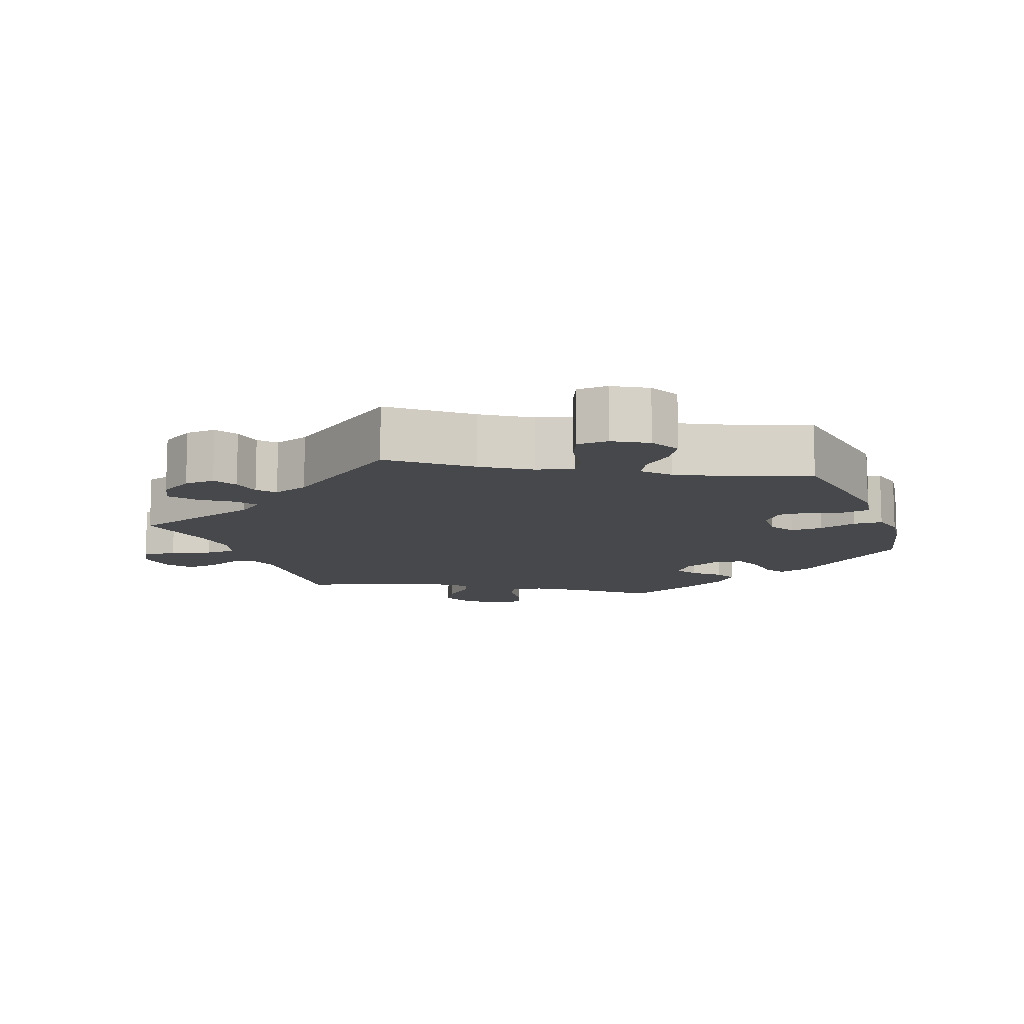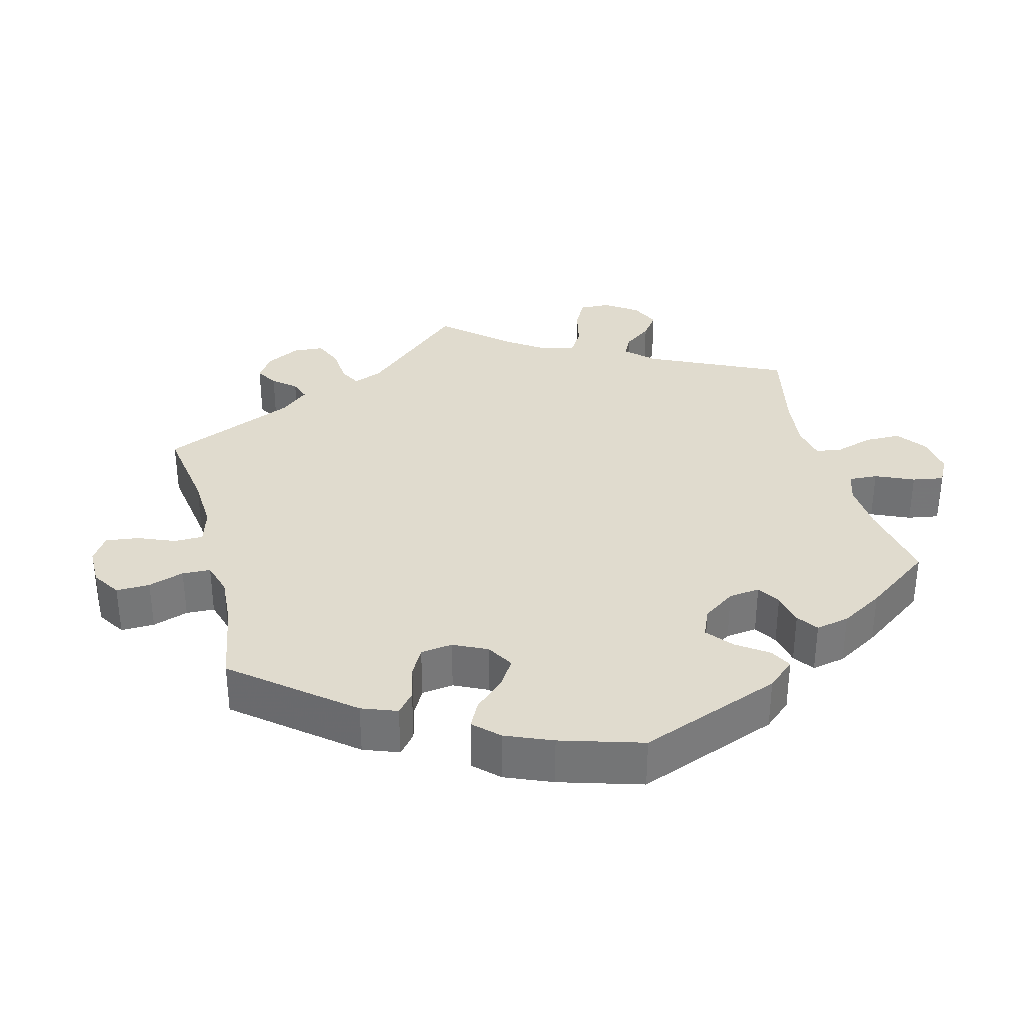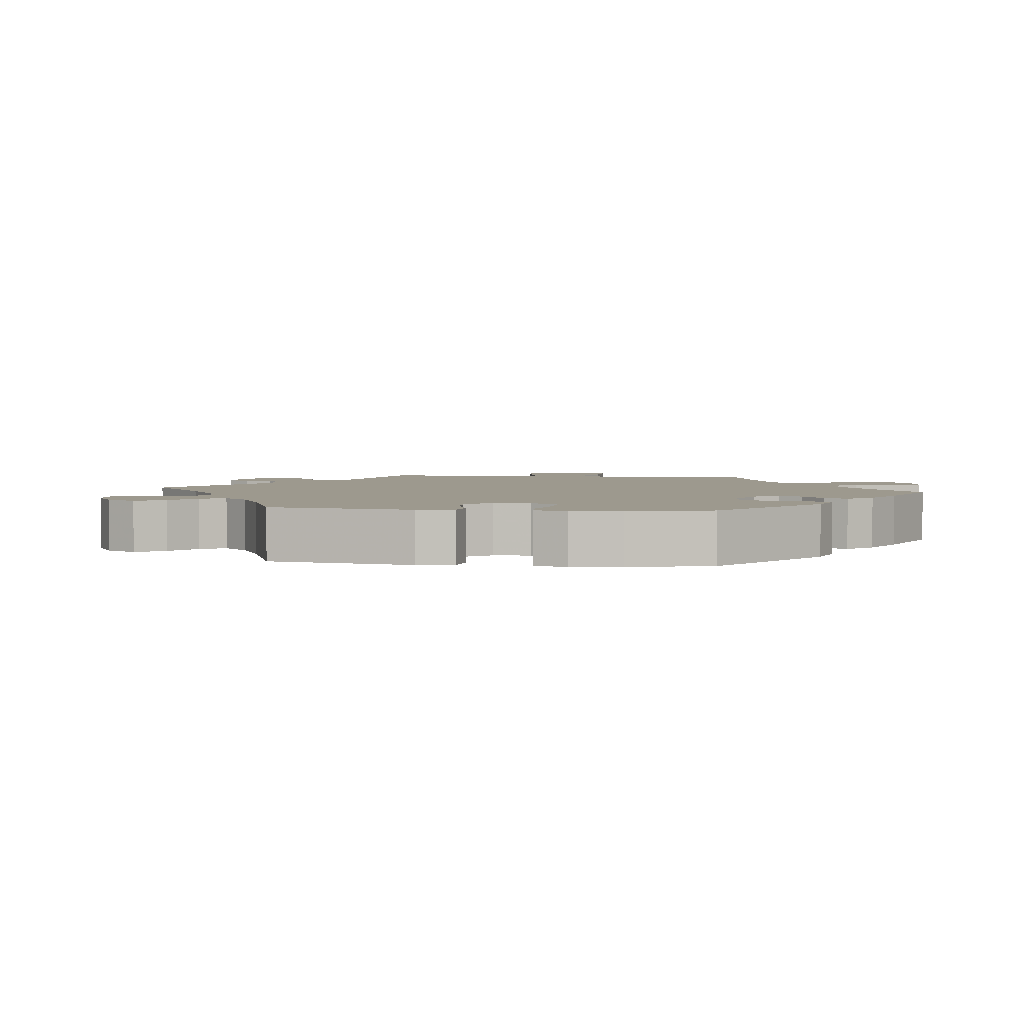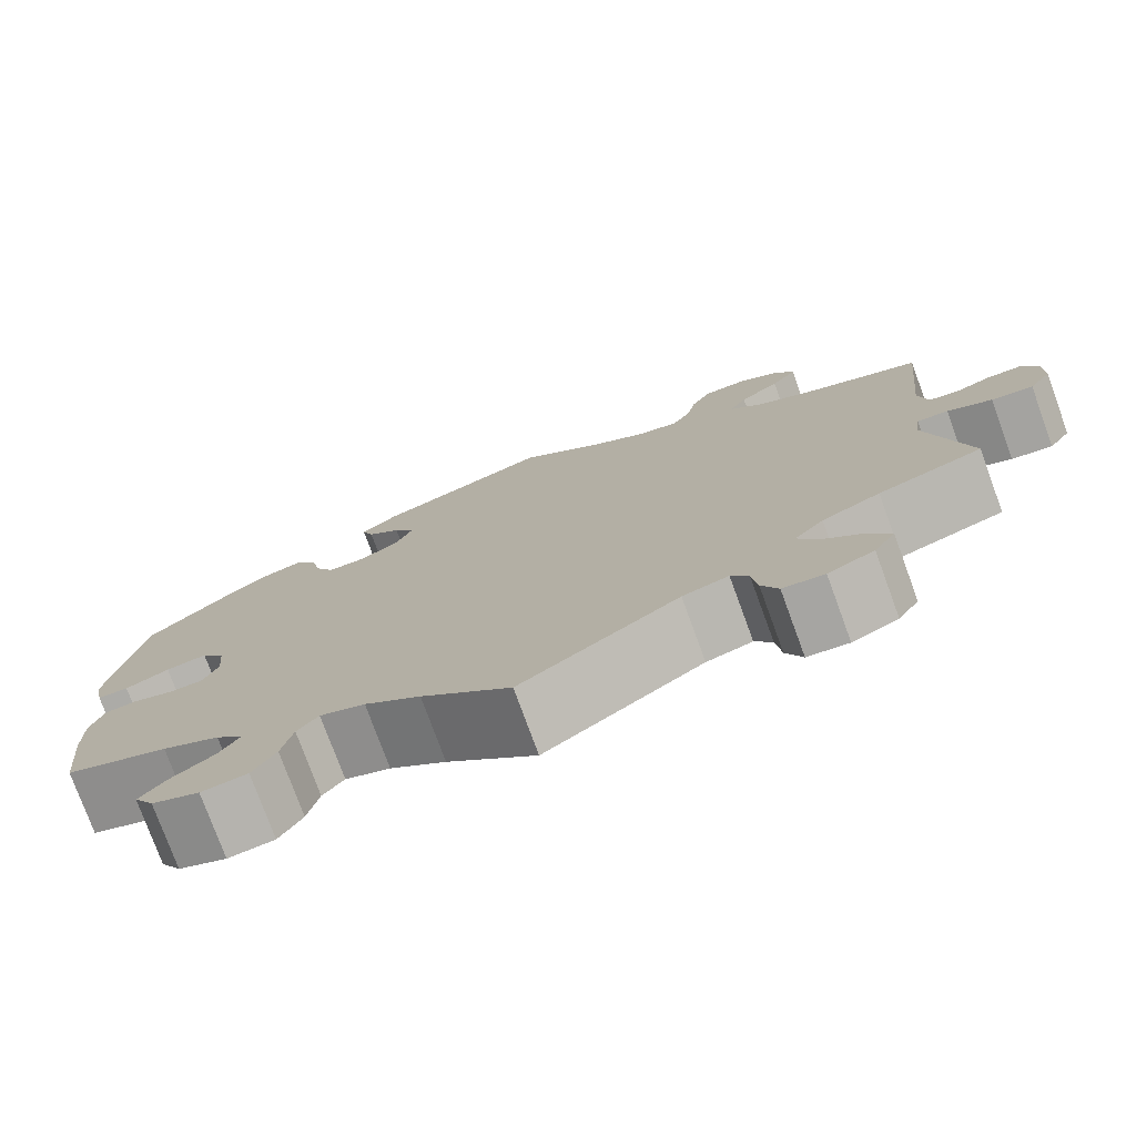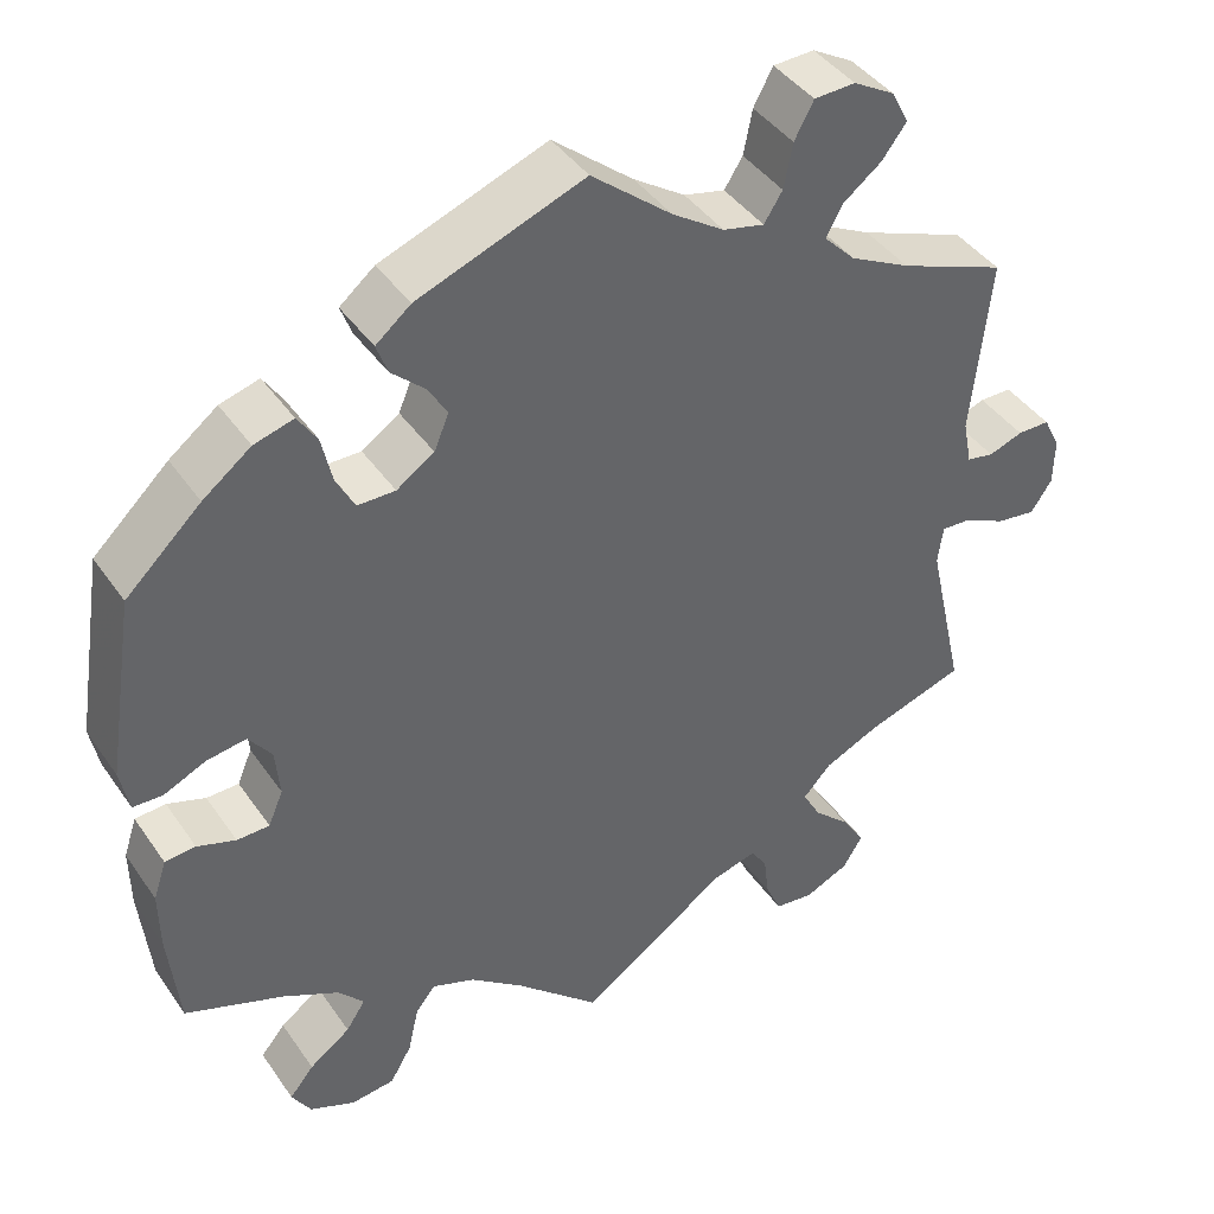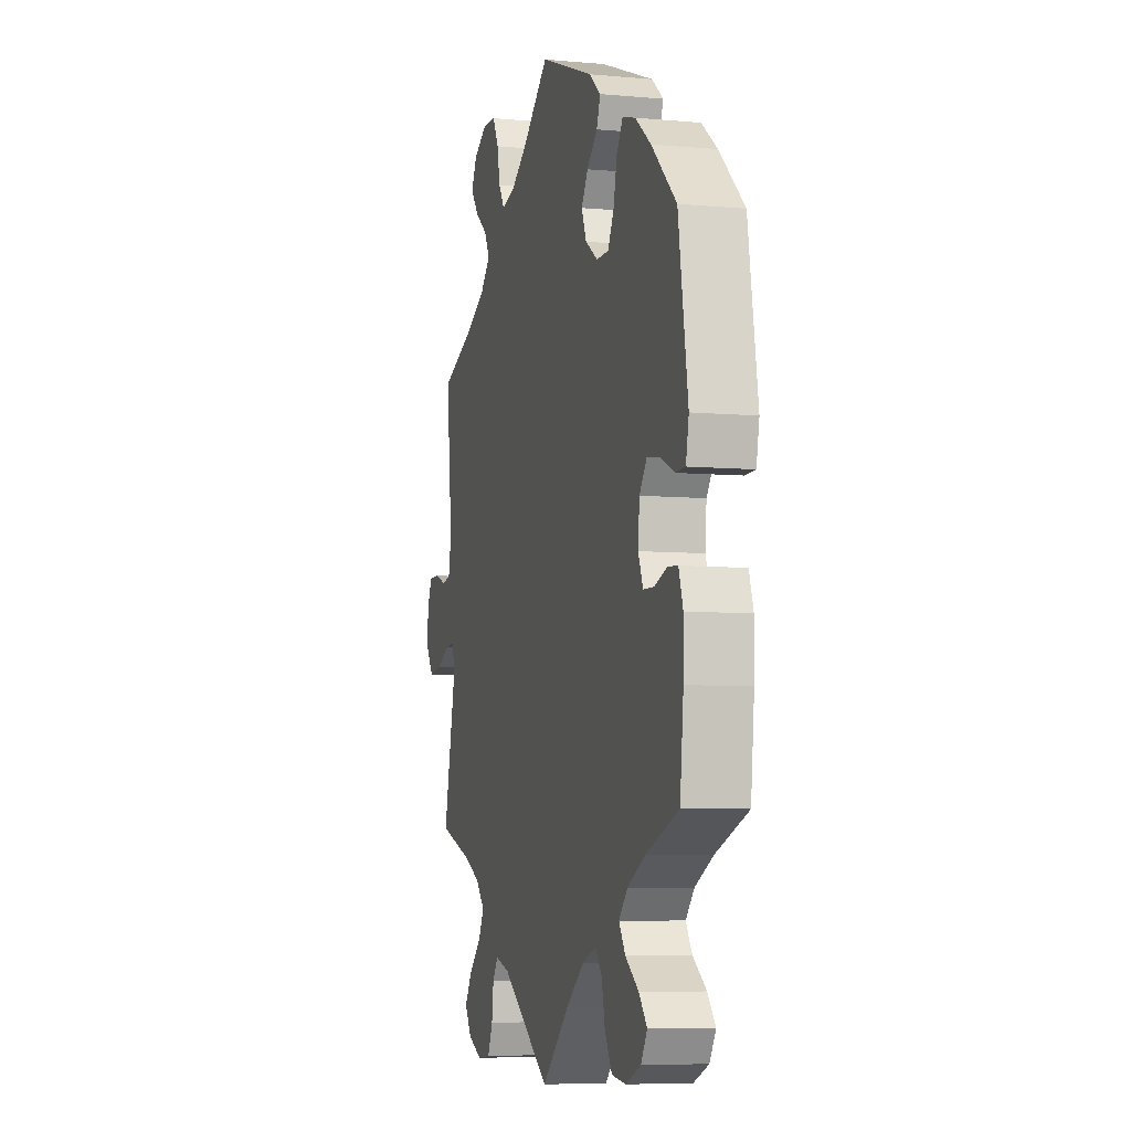
<metadata>
{"format":"obj","ext":"obj","renderer":"f3d","projection":"perspective","resolution":1024,"background":"white","views":[{"elev":-11.3,"azim":-39.8,"up":"+Y"},{"elev":33.4,"azim":45.5,"up":"+Y"},{"elev":3.4,"azim":37.2,"up":"+Y"},{"elev":-77.1,"azim":-159.9,"up":"+Z"},{"elev":41.8,"azim":148.3,"up":"+Z"},{"elev":-6.5,"azim":74.9,"up":"+Z"}]}
</metadata>
<code>
v 0.533 0.07 0.081
v 0.523 0.07 0.031
v 0.489 0.07 0.03
v 0.441 0.07 0.052
v 0.396 0.07 0.059
v 0.37 0.07 0.024
v 0.365 0.07 -0.031
v 0.382 0.07 -0.071
v 0.419 0.07 -0.072
v 0.463 0.07 -0.057
v 0.498 0.07 -0.06
v 0.513 0.07 -0.105
v 0.512 0.07 -0.174
v 0.5 0.07 -0.289
v 0.387 0.07 -0.331
v 0.324 0.07 -0.363
v 0.294 0.07 -0.396
v 0.316 0.07 -0.43
v 0.363 0.07 -0.464
v 0.391 0.07 -0.498
v 0.369 0.07 -0.534
v 0.317 0.07 -0.556
v 0.267 0.07 -0.55
v 0.242 0.07 -0.507
v 0.23 0.07 -0.453
v 0.207 0.07 -0.424
v 0.158 0.07 -0.442
v 0.097 0.07 -0.489
v 0 0.07 -0.578
v -0.171 0.07 -0.46
v -0.221 0.07 -0.446
v -0.24 0.07 -0.474
v -0.246 0.07 -0.523
v -0.264 0.07 -0.563
v -0.309 0.07 -0.568
v -0.359 0.07 -0.545
v -0.382 0.07 -0.508
v -0.356 0.07 -0.467
v -0.314 0.07 -0.428
v -0.293 0.07 -0.39
v -0.325 0.07 -0.355
v -0.388 0.07 -0.326
v -0.501 0.07 -0.289
v -0.458 0.07 -0.098
v -0.464 0.07 -0.054
v -0.498 0.07 -0.056
v -0.546 0.07 -0.079
v -0.591 0.07 -0.085
v -0.615 0.07 -0.049
v -0.616 0.07 0.005
v -0.597 0.07 0.043
v -0.56 0.07 0.043
v -0.521 0.07 0.029
v -0.49 0.07 0.035
v -0.48 0.07 0.086
v -0.501 0.07 0.289
v -0.38 0.07 0.336
v -0.311 0.07 0.371
v -0.275 0.07 0.408
v -0.294 0.07 0.443
v -0.338 0.07 0.477
v -0.366 0.07 0.514
v -0.346 0.07 0.552
v -0.299 0.07 0.579
v -0.252 0.07 0.577
v -0.23 0.07 0.536
v -0.22 0.07 0.485
v -0.199 0.07 0.452
v -0.152 0.07 0.463
v -0.093 0.07 0.502
v -0.001 0.07 0.578
v 0.189 0.07 0.506
v 0.229 0.07 0.473
v 0.216 0.07 0.438
v 0.179 0.07 0.404
v 0.156 0.07 0.367
v 0.173 0.07 0.326
v 0.216 0.07 0.297
v 0.259 0.07 0.297
v 0.28 0.07 0.337
v 0.292 0.07 0.391
v 0.314 0.07 0.425
v 0.359 0.07 0.412
v 0.414 0.07 0.37
v 0.5 0.07 0.289
v 0.533 0 0.081
v 0.523 0 0.031
v 0.489 0 0.03
v 0.441 0 0.052
v 0.396 0 0.059
v 0.37 0 0.024
v 0.365 0 -0.031
v 0.382 0 -0.071
v 0.419 0 -0.072
v 0.463 0 -0.057
v 0.498 0 -0.06
v 0.513 0 -0.105
v 0.512 0 -0.174
v 0.5 0 -0.289
v 0.387 0 -0.331
v 0.324 0 -0.363
v 0.294 0 -0.396
v 0.316 0 -0.43
v 0.363 0 -0.464
v 0.391 0 -0.498
v 0.369 0 -0.534
v 0.317 0 -0.556
v 0.267 0 -0.55
v 0.242 0 -0.507
v 0.23 0 -0.453
v 0.207 0 -0.424
v 0.158 0 -0.442
v 0.097 0 -0.489
v 0 0 -0.578
v -0.171 0 -0.46
v -0.221 0 -0.446
v -0.24 0 -0.474
v -0.246 0 -0.523
v -0.264 0 -0.563
v -0.309 0 -0.568
v -0.359 0 -0.545
v -0.382 0 -0.508
v -0.356 0 -0.467
v -0.314 0 -0.428
v -0.293 0 -0.39
v -0.325 0 -0.355
v -0.388 0 -0.326
v -0.501 0 -0.289
v -0.458 0 -0.098
v -0.464 0 -0.054
v -0.498 0 -0.056
v -0.546 0 -0.079
v -0.591 0 -0.085
v -0.615 0 -0.049
v -0.616 0 0.005
v -0.597 0 0.043
v -0.56 0 0.043
v -0.521 0 0.029
v -0.49 0 0.035
v -0.48 0 0.086
v -0.501 0 0.289
v -0.38 0 0.336
v -0.311 0 0.371
v -0.275 0 0.408
v -0.294 0 0.443
v -0.338 0 0.477
v -0.366 0 0.514
v -0.346 0 0.552
v -0.299 0 0.579
v -0.252 0 0.577
v -0.23 0 0.536
v -0.22 0 0.485
v -0.199 0 0.452
v -0.152 0 0.463
v -0.093 0 0.502
v -0.001 0 0.578
v 0.189 0 0.506
v 0.229 0 0.473
v 0.216 0 0.438
v 0.179 0 0.404
v 0.156 0 0.367
v 0.173 0 0.326
v 0.216 0 0.297
v 0.259 0 0.297
v 0.28 0 0.337
v 0.292 0 0.391
v 0.314 0 0.425
v 0.359 0 0.412
v 0.414 0 0.37
v 0.5 0 0.289
f 80 81 82 83
f 79 80 83 84
f 72 73 74 75
f 70 71 72 75
f 69 70 75 76
f 68 69 76 77
f 64 65 66 67
f 64 67 68
f 63 64 68
f 60 61 62 63
f 59 60 63 68
f 58 59 68 77
f 55 56 57
f 54 55 57 58
f 50 51 52 53
f 50 53 54
f 49 50 54
f 46 47 48 49
f 45 46 49 54
f 42 43 44
f 41 42 44 45
f 40 41 45 54
f 36 37 38 39
f 36 39 40
f 35 36 40
f 32 33 34 35
f 31 32 35 40
f 30 31 40 54
f 28 29 30 54
f 22 23 24 25
f 22 25 26
f 21 22 26
f 18 19 20 21
f 17 18 21 26
f 16 17 26
f 12 13 14 15
f 12 15 16
f 9 10 11 12
f 8 9 12 16
f 7 8 16 26
f 1 2 3 4
f 1 4 5
f 79 84 85 1
f 54 58 77 78
f 27 28 54 78
f 6 7 26 27
f 6 27 78 79
f 79 1 5
f 5 6 79
f 168 167 166 165
f 169 168 165 164
f 160 159 158 157
f 160 157 156 155
f 161 160 155 154
f 162 161 154 153
f 152 151 150 149
f 153 152 149
f 153 149 148
f 148 147 146 145
f 153 148 145 144
f 162 153 144 143
f 142 141 140
f 143 142 140 139
f 138 137 136 135
f 139 138 135
f 139 135 134
f 134 133 132 131
f 139 134 131 130
f 129 128 127
f 130 129 127 126
f 139 130 126 125
f 124 123 122 121
f 125 124 121
f 125 121 120
f 120 119 118 117
f 125 120 117 116
f 139 125 116 115
f 139 115 114 113
f 110 109 108 107
f 111 110 107
f 111 107 106
f 106 105 104 103
f 111 106 103 102
f 111 102 101
f 100 99 98 97
f 101 100 97
f 97 96 95 94
f 101 97 94 93
f 111 101 93 92
f 89 88 87 86
f 90 89 86
f 86 170 169 164
f 163 162 143 139
f 163 139 113 112
f 112 111 92 91
f 164 163 112 91
f 90 86 164
f 164 91 90
f 1 86 87 2
f 2 87 88 3
f 3 88 89 4
f 4 89 90 5
f 5 90 91 6
f 6 91 92 7
f 7 92 93 8
f 8 93 94 9
f 9 94 95 10
f 10 95 96 11
f 11 96 97 12
f 12 97 98 13
f 13 98 99 14
f 14 99 100 15
f 15 100 101 16
f 16 101 102 17
f 17 102 103 18
f 18 103 104 19
f 19 104 105 20
f 20 105 106 21
f 21 106 107 22
f 22 107 108 23
f 23 108 109 24
f 24 109 110 25
f 25 110 111 26
f 26 111 112 27
f 27 112 113 28
f 28 113 114 29
f 29 114 115 30
f 30 115 116 31
f 31 116 117 32
f 32 117 118 33
f 33 118 119 34
f 34 119 120 35
f 35 120 121 36
f 36 121 122 37
f 37 122 123 38
f 38 123 124 39
f 39 124 125 40
f 40 125 126 41
f 41 126 127 42
f 42 127 128 43
f 43 128 129 44
f 44 129 130 45
f 45 130 131 46
f 46 131 132 47
f 47 132 133 48
f 48 133 134 49
f 49 134 135 50
f 50 135 136 51
f 51 136 137 52
f 52 137 138 53
f 53 138 139 54
f 54 139 140 55
f 55 140 141 56
f 56 141 142 57
f 57 142 143 58
f 58 143 144 59
f 59 144 145 60
f 60 145 146 61
f 61 146 147 62
f 62 147 148 63
f 63 148 149 64
f 64 149 150 65
f 65 150 151 66
f 66 151 152 67
f 67 152 153 68
f 68 153 154 69
f 69 154 155 70
f 70 155 156 71
f 71 156 157 72
f 72 157 158 73
f 73 158 159 74
f 74 159 160 75
f 75 160 161 76
f 76 161 162 77
f 77 162 163 78
f 78 163 164 79
f 79 164 165 80
f 80 165 166 81
f 81 166 167 82
f 82 167 168 83
f 83 168 169 84
f 84 169 170 85
f 85 170 86 1

</code>
